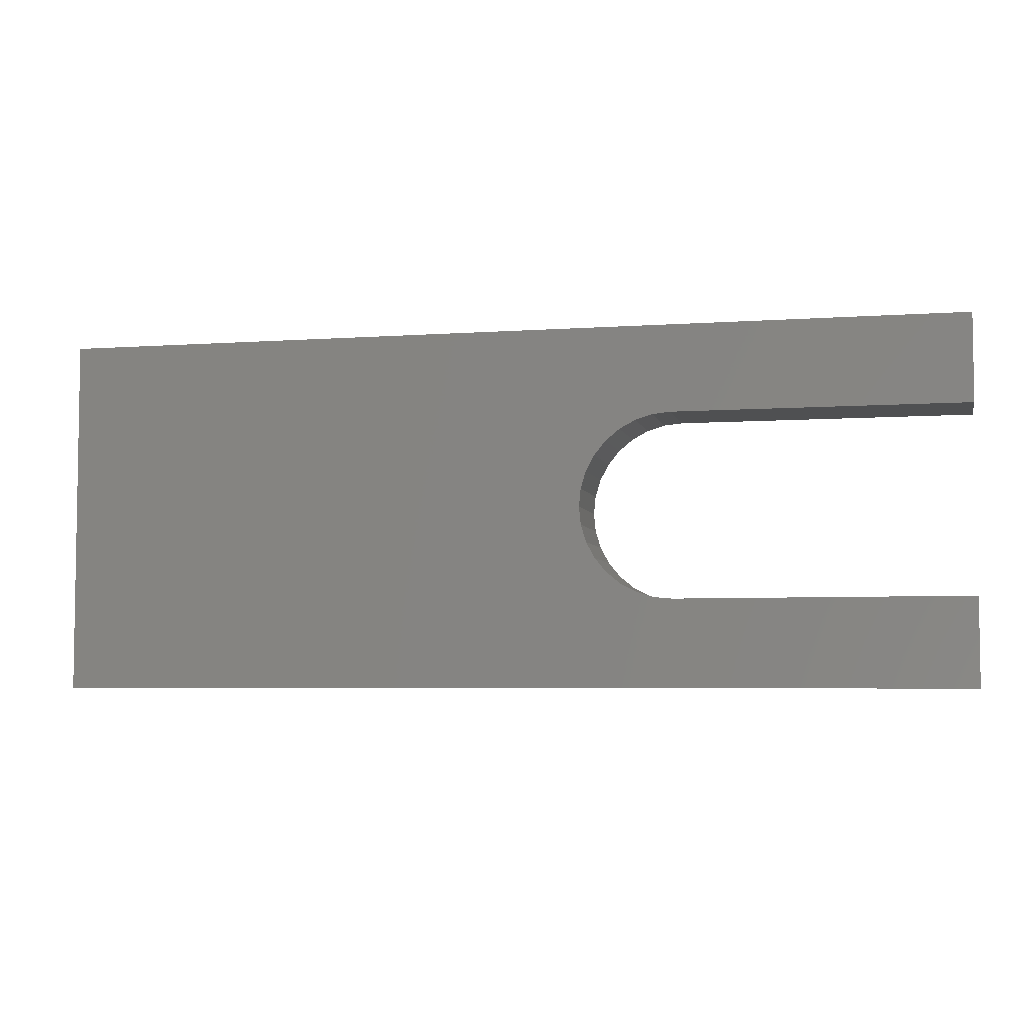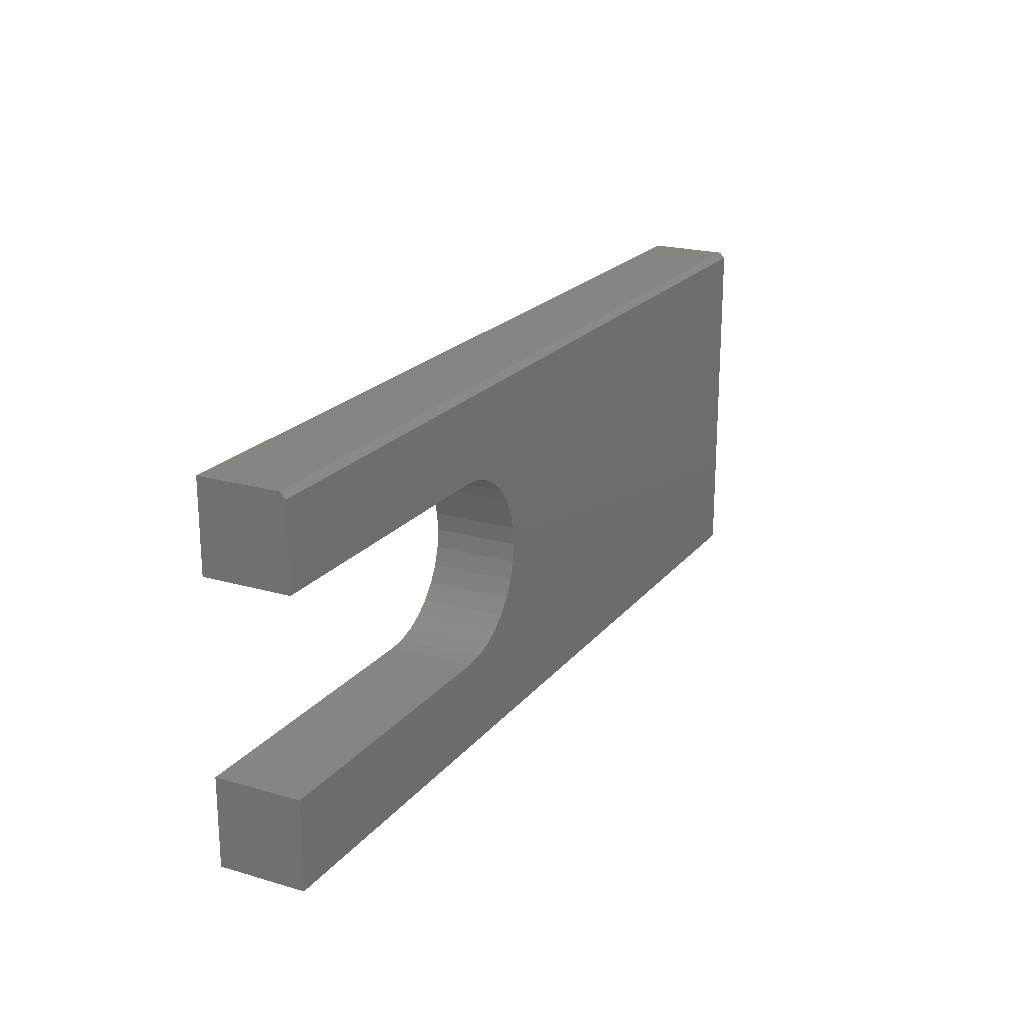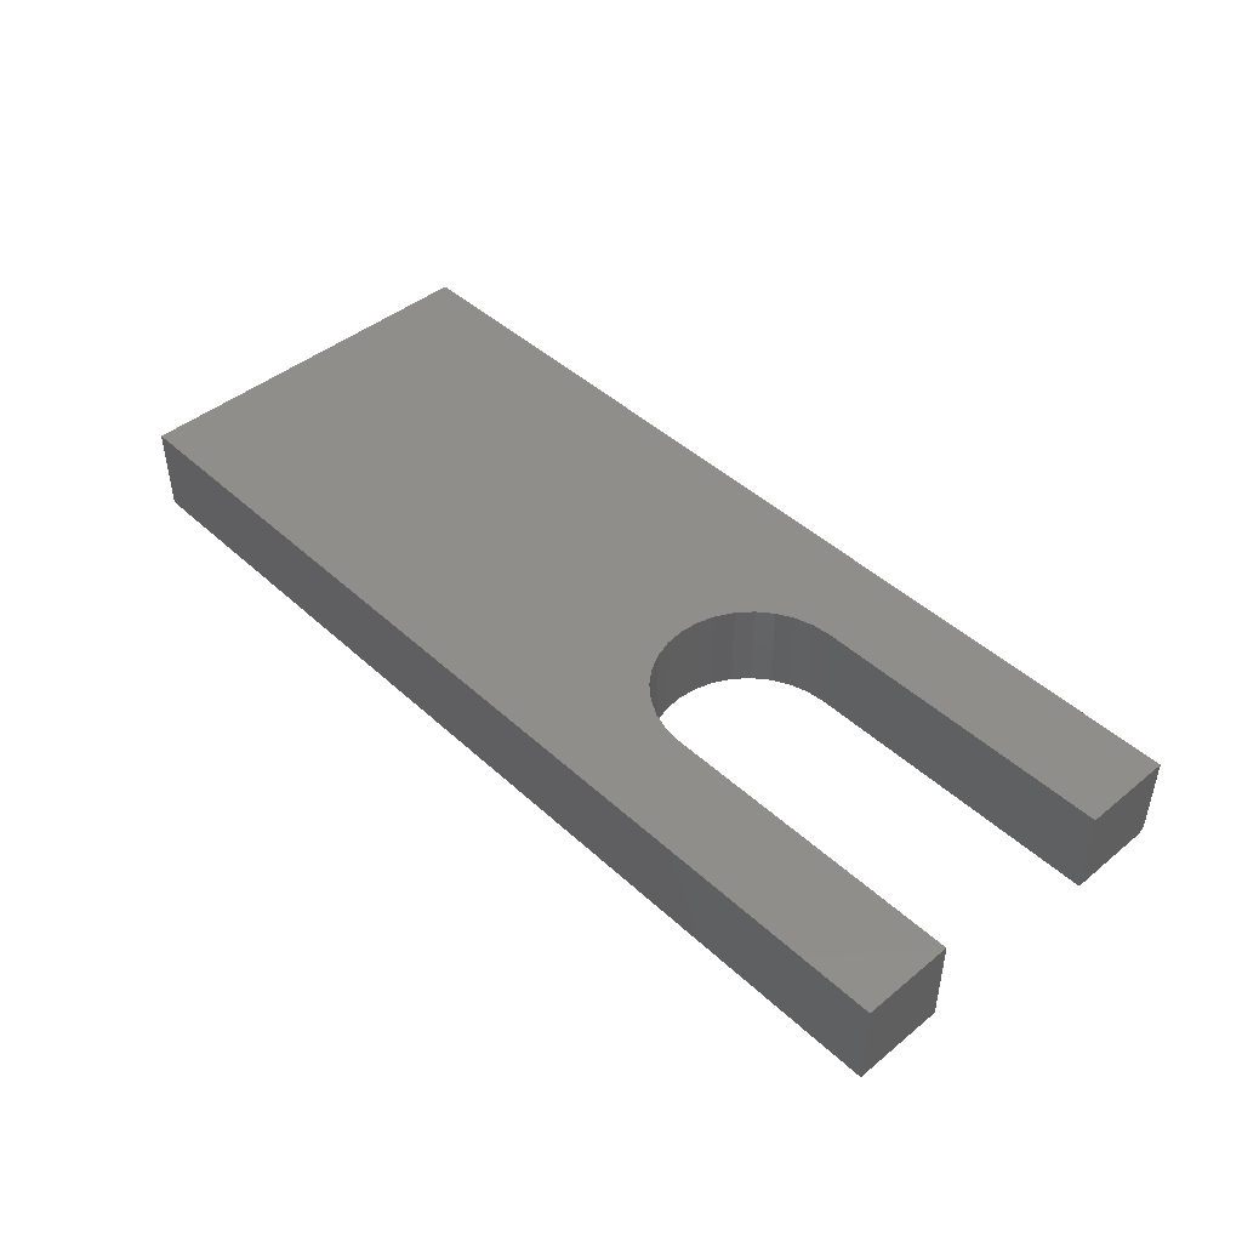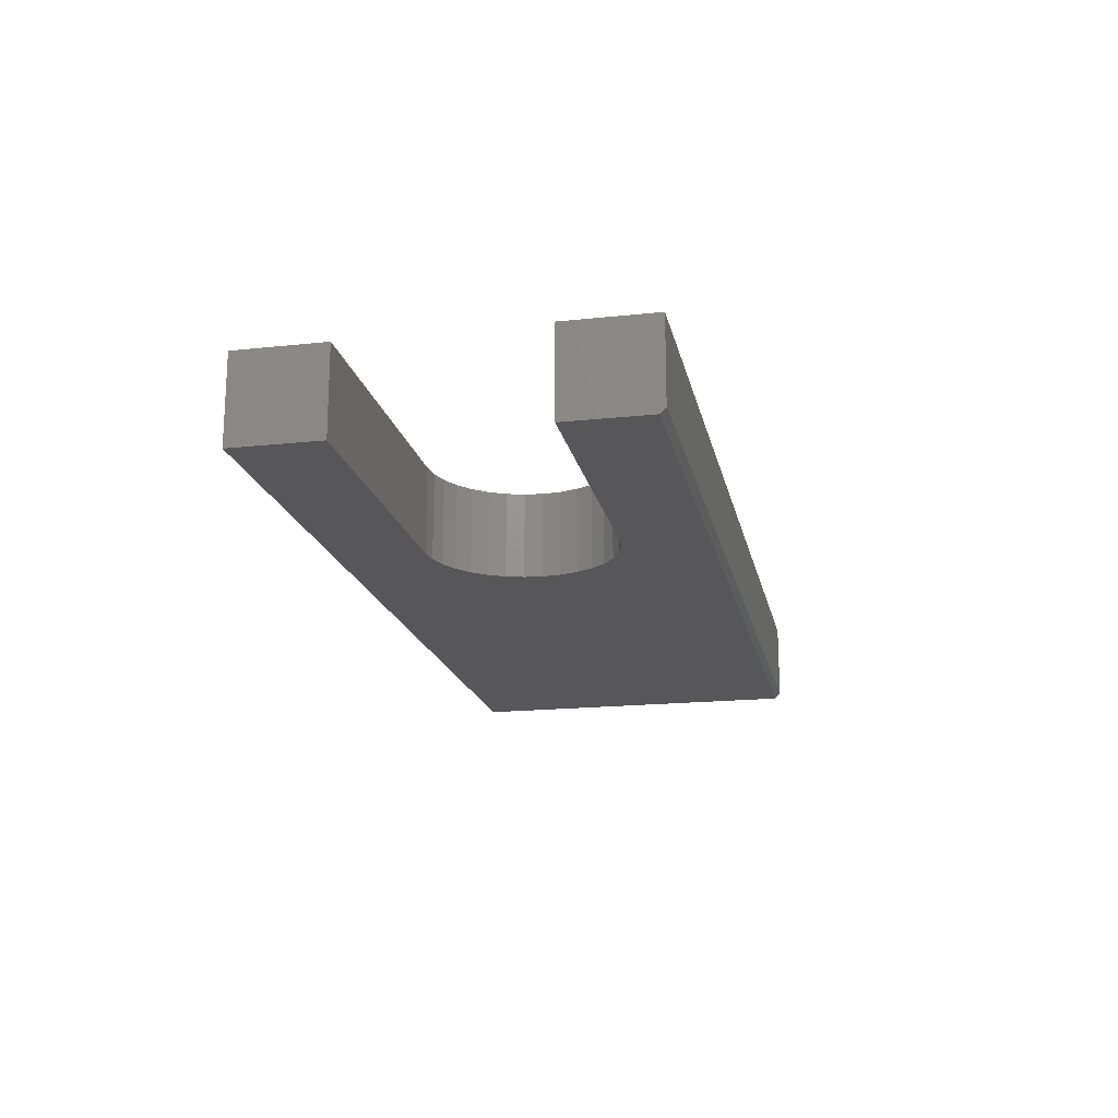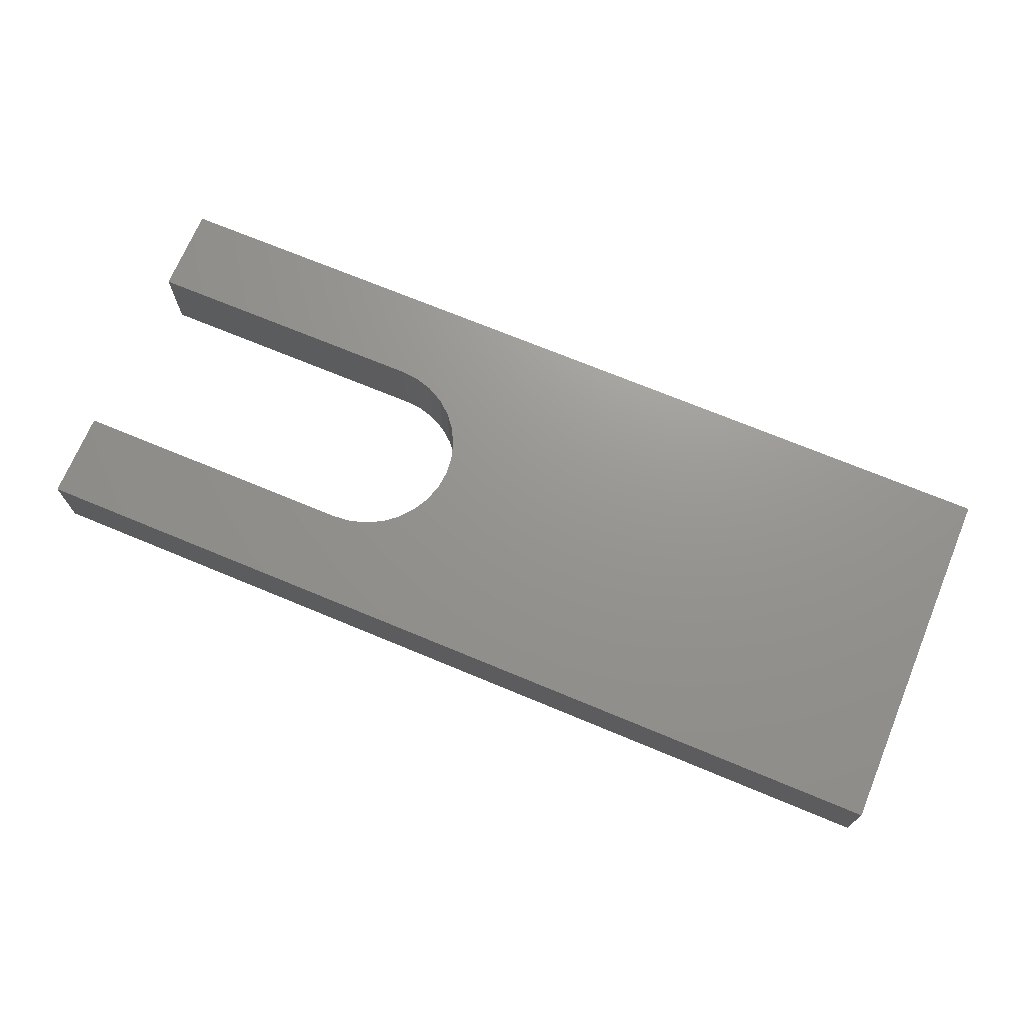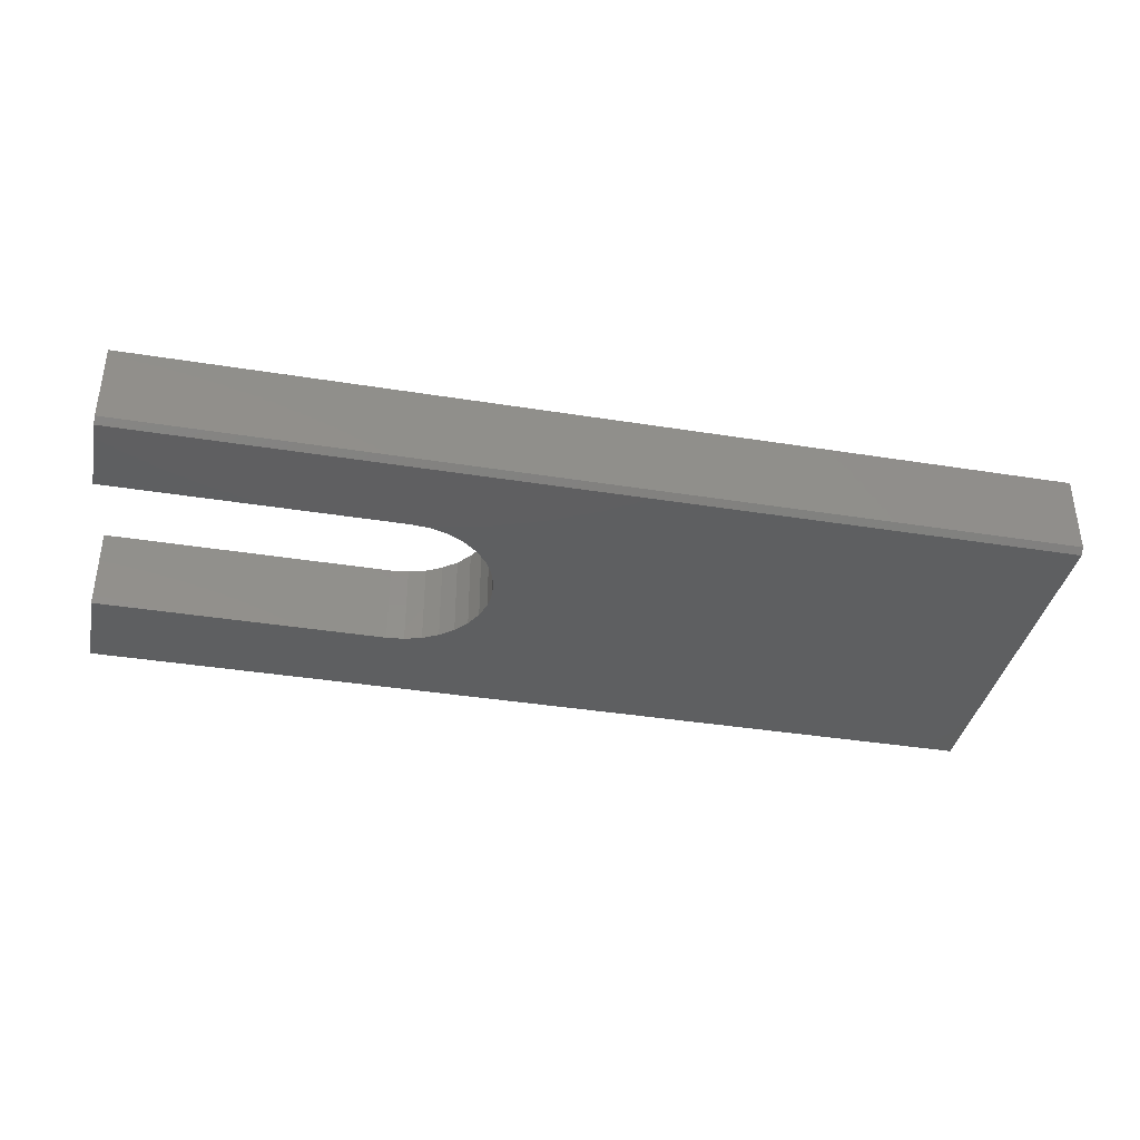
<metadata>
{"format":"stl","ext":"stl","renderer":"f3d","projection":"perspective","resolution":1024,"background":"white","views":[{"elev":-5.2,"azim":12.6,"up":"+Y"},{"elev":20.9,"azim":117.6,"up":"+Y"},{"elev":44.7,"azim":46.7,"up":"+Z"},{"elev":-18.1,"azim":101.7,"up":"+Z"},{"elev":70.7,"azim":-157.4,"up":"+Z"},{"elev":-37.7,"azim":168.4,"up":"+Z"}]}
</metadata>
<code>
# stl→obj: 48 verts, 92 faces
v 0.6328 0.123 0
v 0.2331 0.123 0
v 0.6328 0.2351 0
v -0.6328 -0.25 0
v 0.1436 0.08596 0
v 0.1279 0.06678 0
v 0.1162 0.0449 0
v 0.109 0.02115 0
v 0.1066 -0.003536 0
v 0.109 -0.02823 0
v 0.1162 -0.05197 0
v 0.1279 -0.07385 0
v 0.1436 -0.09303 0
v 0.1628 -0.1088 0
v 0.1847 -0.1205 0
v 0.2085 -0.1277 0
v 0.2331 -0.1301 0
v 0.6328 -0.1301 0
v 0.6328 -0.25 0
v -0.6328 0.2351 0
v 0.2085 0.1206 0
v 0.1847 0.1134 0
v 0.1628 0.1017 0
v -0.6328 -0.25 0.1172
v -0.6328 0.2429 0.1172
v -0.6328 0.2429 0.007812
v 0.6328 0.2429 0.1172
v 0.6328 0.2429 0.007812
v 0.6328 0.123 0.1172
v 0.2331 0.123 0.1172
v 0.6328 -0.25 0.1172
v 0.6328 -0.1301 0.1172
v 0.2331 -0.1301 0.1172
v 0.2085 -0.1277 0.1172
v 0.1847 -0.1205 0.1172
v 0.1628 -0.1088 0.1172
v 0.1436 -0.09303 0.1172
v 0.1279 -0.07385 0.1172
v 0.1162 -0.05197 0.1172
v 0.109 -0.02823 0.1172
v 0.1066 -0.003536 0.1172
v 0.109 0.02115 0.1172
v 0.1162 0.0449 0.1172
v 0.1279 0.06678 0.1172
v 0.1436 0.08596 0.1172
v 0.1628 0.1017 0.1172
v 0.1847 0.1134 0.1172
v 0.2085 0.1206 0.1172
f 1 2 3
f 4 5 6
f 4 6 7
f 4 7 8
f 4 8 9
f 4 9 10
f 4 10 11
f 4 11 12
f 4 12 13
f 4 13 14
f 4 14 15
f 4 15 16
f 4 16 17
f 4 17 18
f 4 18 19
f 20 3 2
f 20 2 21
f 20 21 22
f 20 22 23
f 20 23 5
f 20 5 4
f 4 24 20
f 20 24 25
f 20 25 26
f 27 28 25
f 25 28 26
f 29 1 27
f 27 1 3
f 27 3 28
f 28 3 26
f 26 3 20
f 27 30 29
f 24 31 32
f 24 32 33
f 24 33 34
f 24 34 35
f 24 35 36
f 24 36 37
f 24 37 38
f 24 38 39
f 24 39 40
f 24 40 41
f 24 41 42
f 24 42 43
f 24 43 44
f 24 44 45
f 25 24 45
f 25 45 46
f 25 46 47
f 25 47 48
f 25 48 30
f 25 30 27
f 30 2 29
f 29 2 1
f 9 40 10
f 10 40 39
f 10 39 11
f 11 39 38
f 11 38 12
f 12 38 37
f 12 37 13
f 13 37 36
f 13 36 14
f 14 36 35
f 14 35 15
f 15 35 34
f 15 34 16
f 16 34 33
f 16 33 17
f 40 9 41
f 41 9 8
f 41 8 42
f 42 8 7
f 42 7 43
f 43 7 6
f 43 6 44
f 44 6 5
f 44 5 45
f 45 5 23
f 45 23 46
f 46 23 22
f 46 22 47
f 47 22 21
f 47 21 48
f 48 21 2
f 48 2 30
f 32 18 33
f 33 18 17
f 31 19 32
f 32 19 18
f 24 4 31
f 31 4 19

</code>
